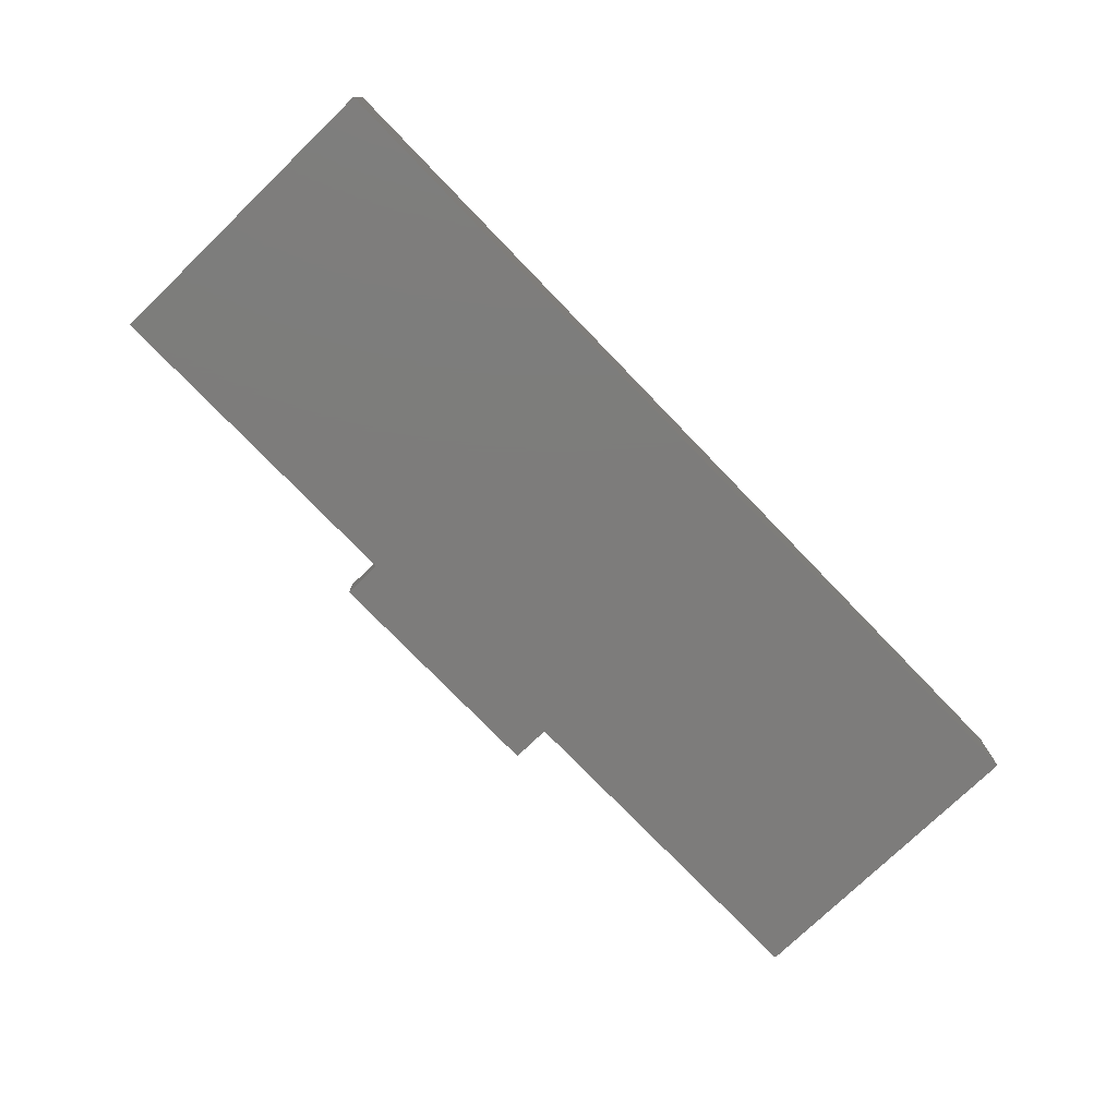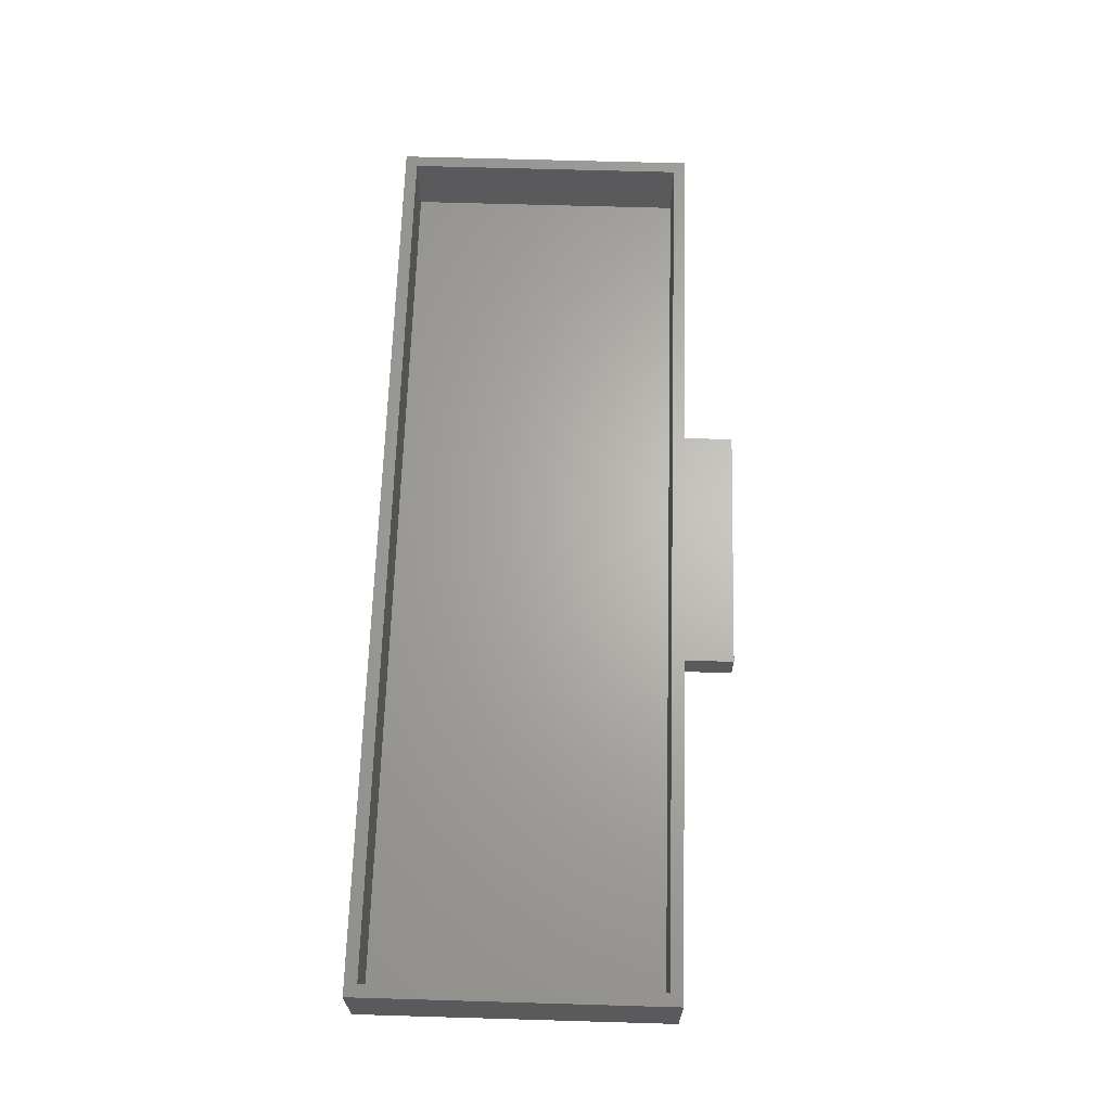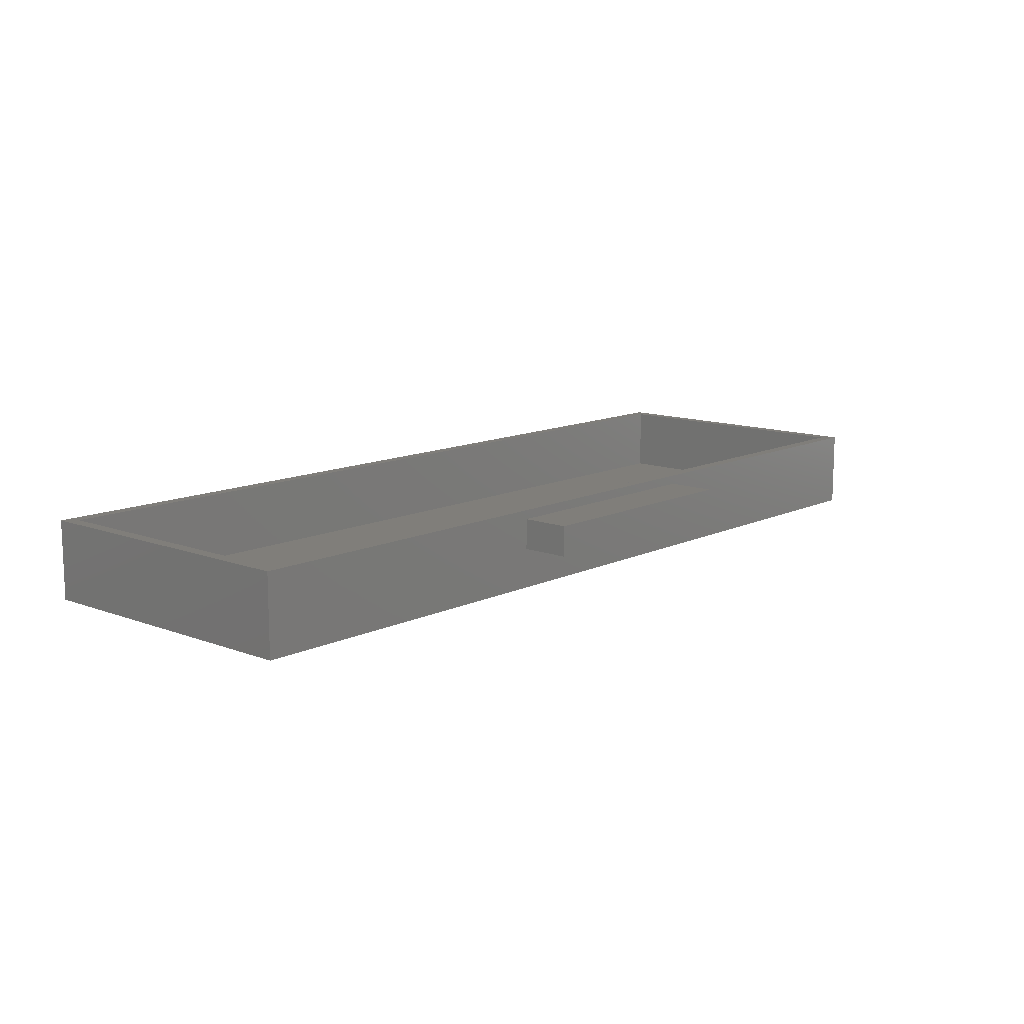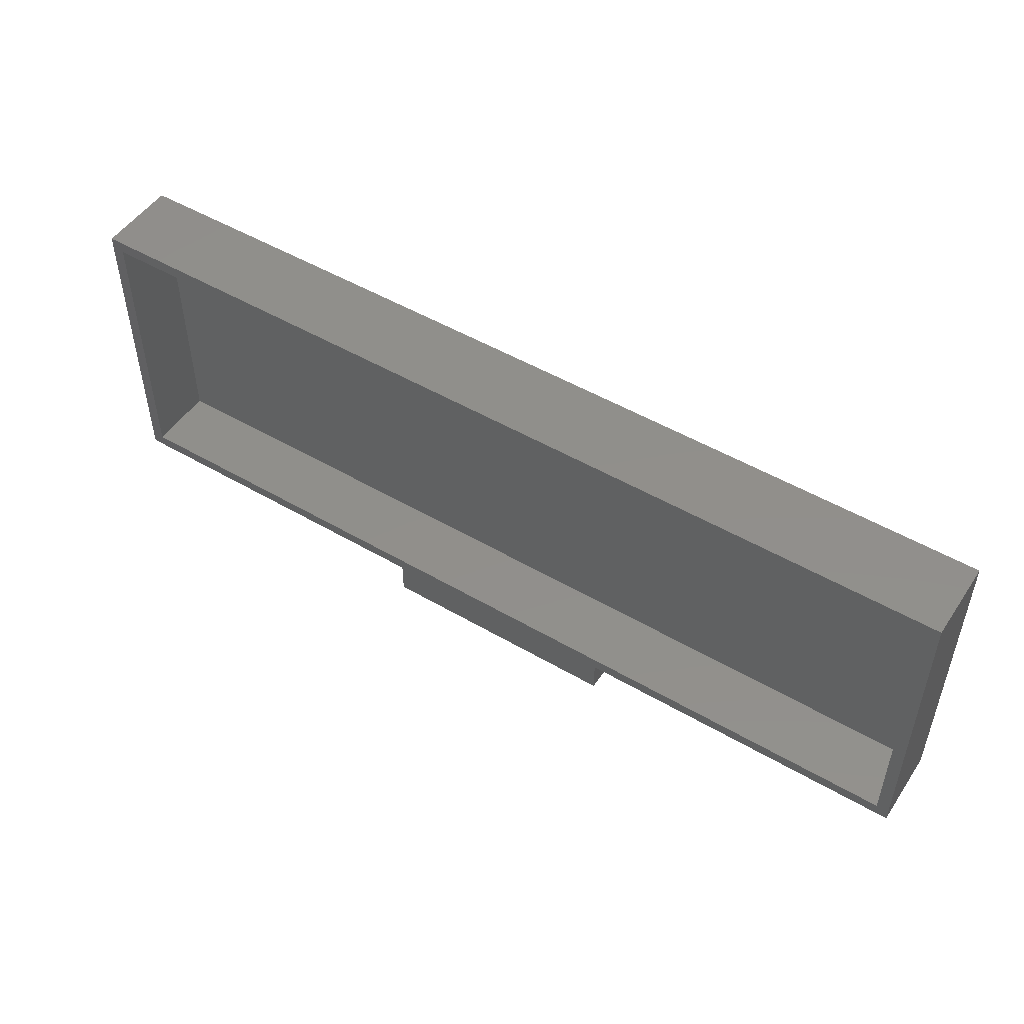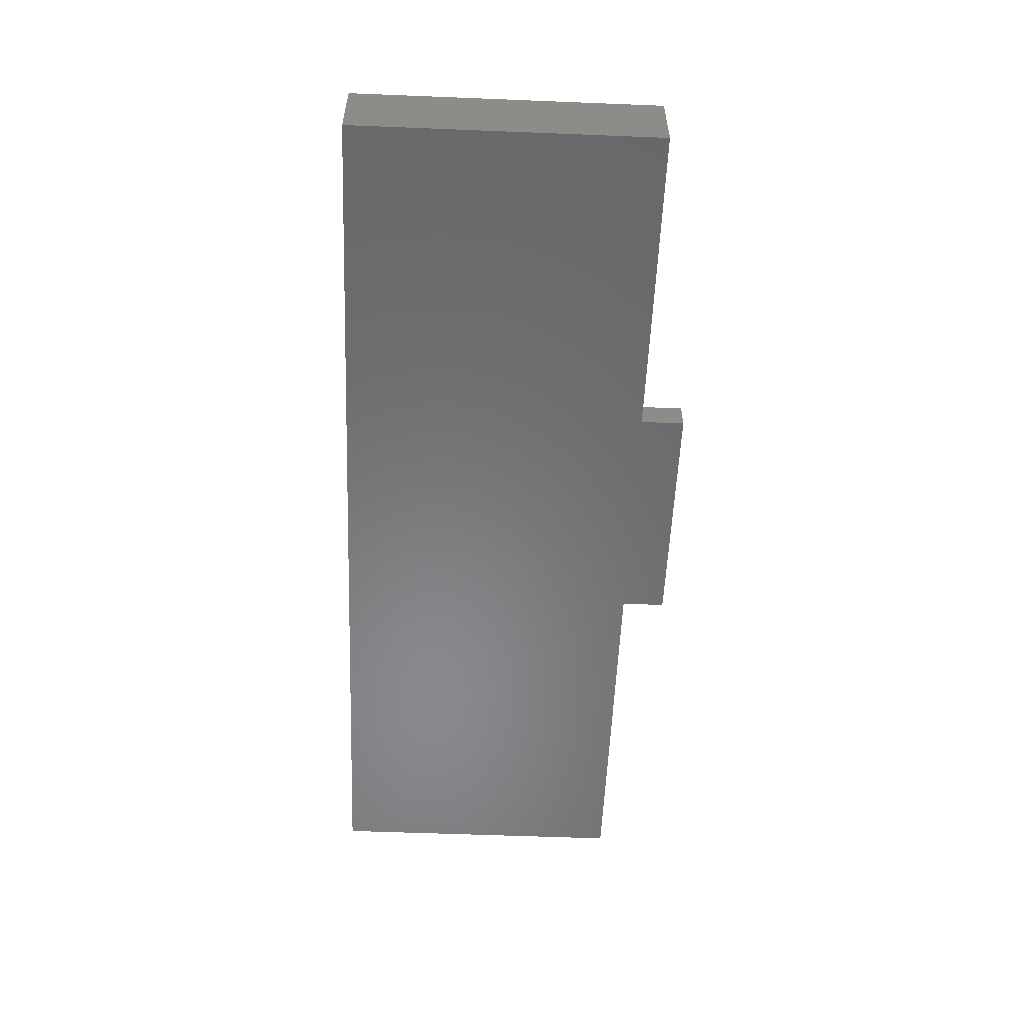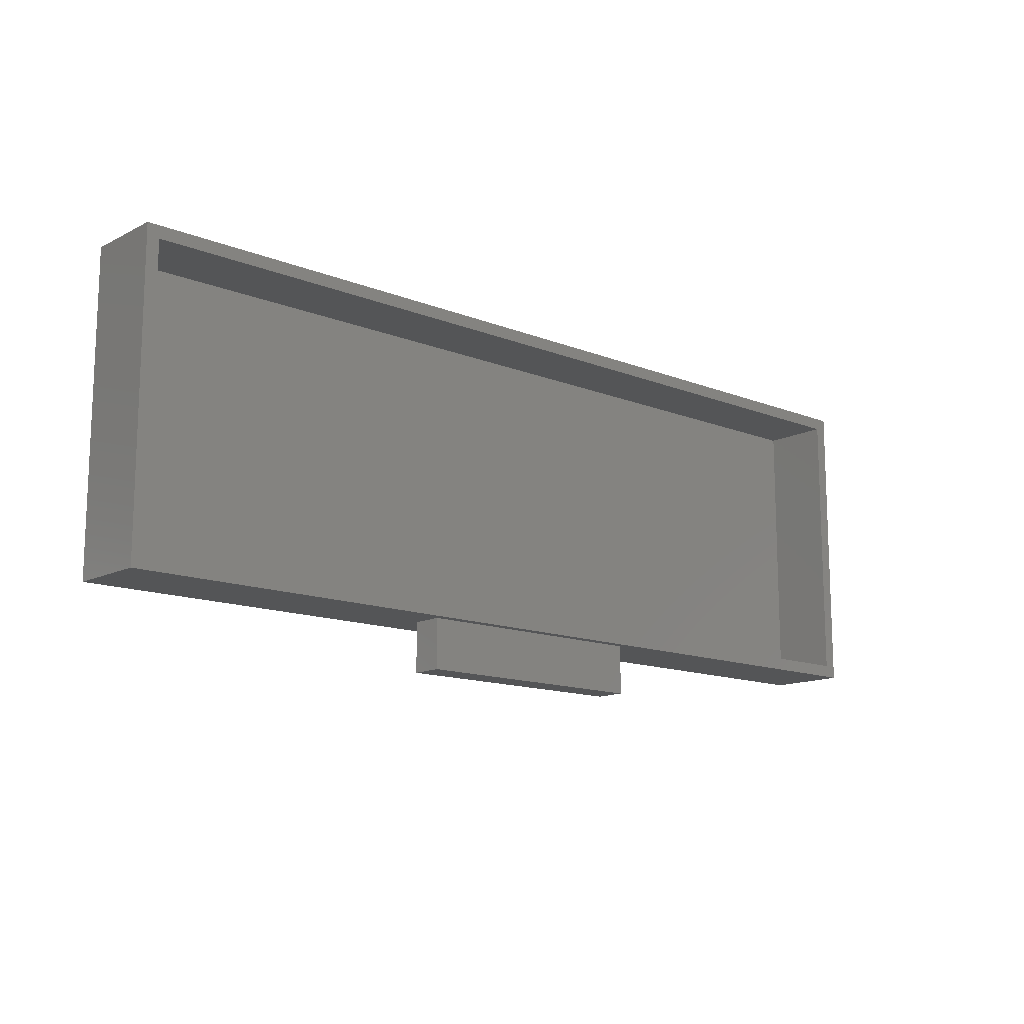
<metadata>
{"format":"stl","ext":"stl","renderer":"f3d","projection":"perspective","resolution":1024,"background":"white","views":[{"elev":-76.0,"azim":134.0,"up":"+Z"},{"elev":65.5,"azim":-88.3,"up":"+Z"},{"elev":12.1,"azim":-48.3,"up":"+Z"},{"elev":50.2,"azim":32.7,"up":"+Y"},{"elev":-55.2,"azim":-92.4,"up":"+Z"},{"elev":-13.6,"azim":-41.8,"up":"+Y"}]}
</metadata>
<code>
# stl→obj: 24 verts, 44 faces
v 0 0 0
v 0 50 13
v 0 50 0
v 0 0 13
v 150 50 13
v 148 48 13
v 150 0 13
v 2 48 13
v 2 2 13
v 148 2 13
v 150 50 0
v 150 0 0
v 55 0 11.5
v 55 0 6.5
v 95 0 6.5
v 95 0 11.5
v 55 -8 6.5
v 55 -8 11.5
v 95 -8 11.5
v 95 -8 6.5
v 2 48 2
v 2 2 2
v 148 2 2
v 148 48 2
f 1 2 3
f 2 1 4
f 5 6 7
f 5 8 6
f 8 2 9
f 2 8 5
f 10 7 6
f 9 7 10
f 9 4 7
f 4 9 2
f 7 11 5
f 11 7 12
f 11 2 5
f 2 11 3
f 1 11 12
f 11 1 3
f 4 13 7
f 4 14 13
f 14 1 15
f 1 14 4
f 16 7 13
f 15 7 16
f 15 12 7
f 12 15 1
f 17 13 14
f 13 17 18
f 13 19 16
f 19 13 18
f 19 15 16
f 15 19 20
f 17 15 20
f 15 17 14
f 17 19 18
f 19 17 20
f 9 21 8
f 21 9 22
f 23 6 24
f 6 23 10
f 21 23 24
f 23 21 22
f 23 9 10
f 9 23 22
f 21 6 8
f 6 21 24

</code>
